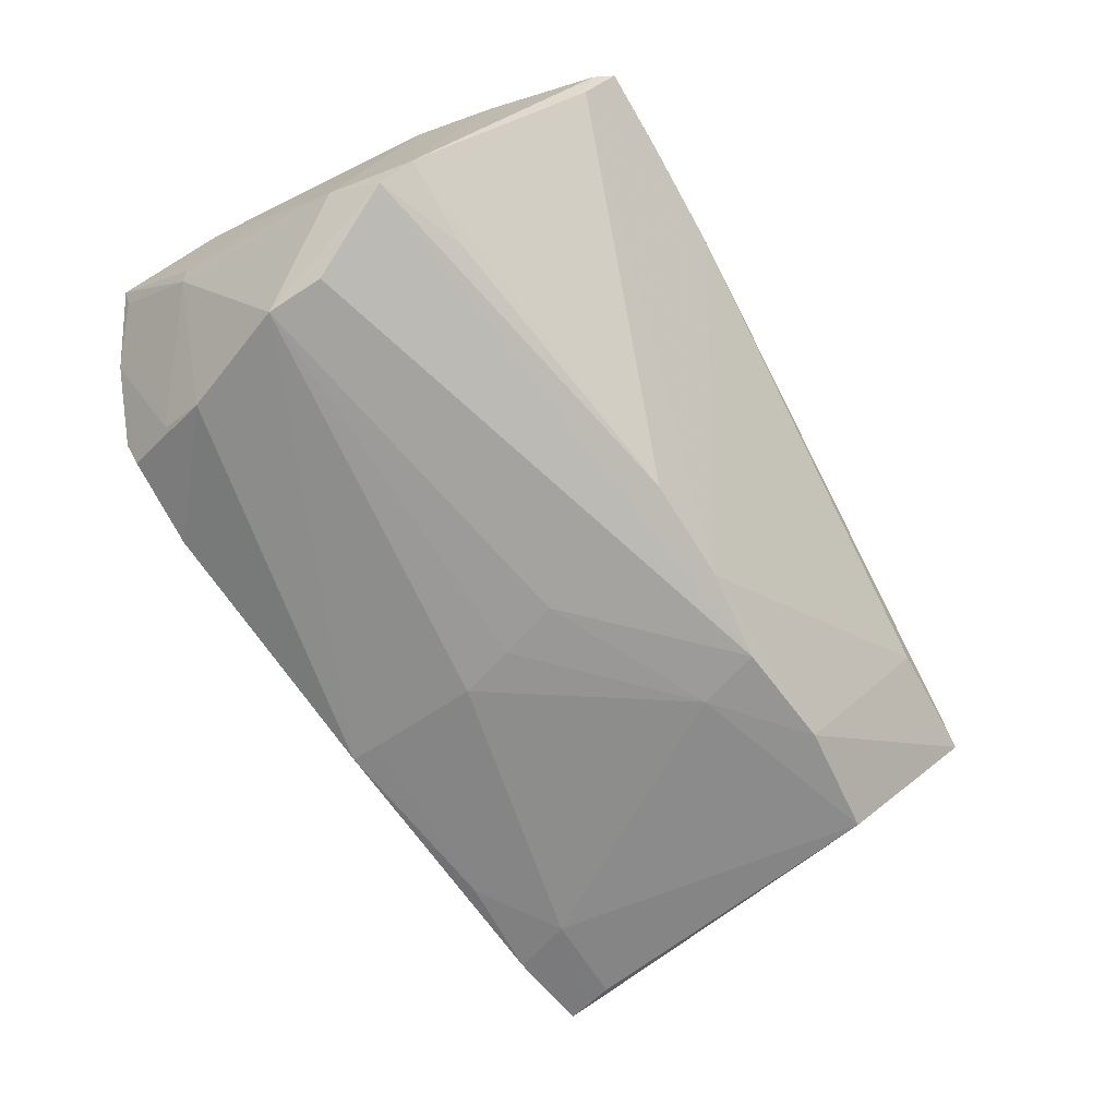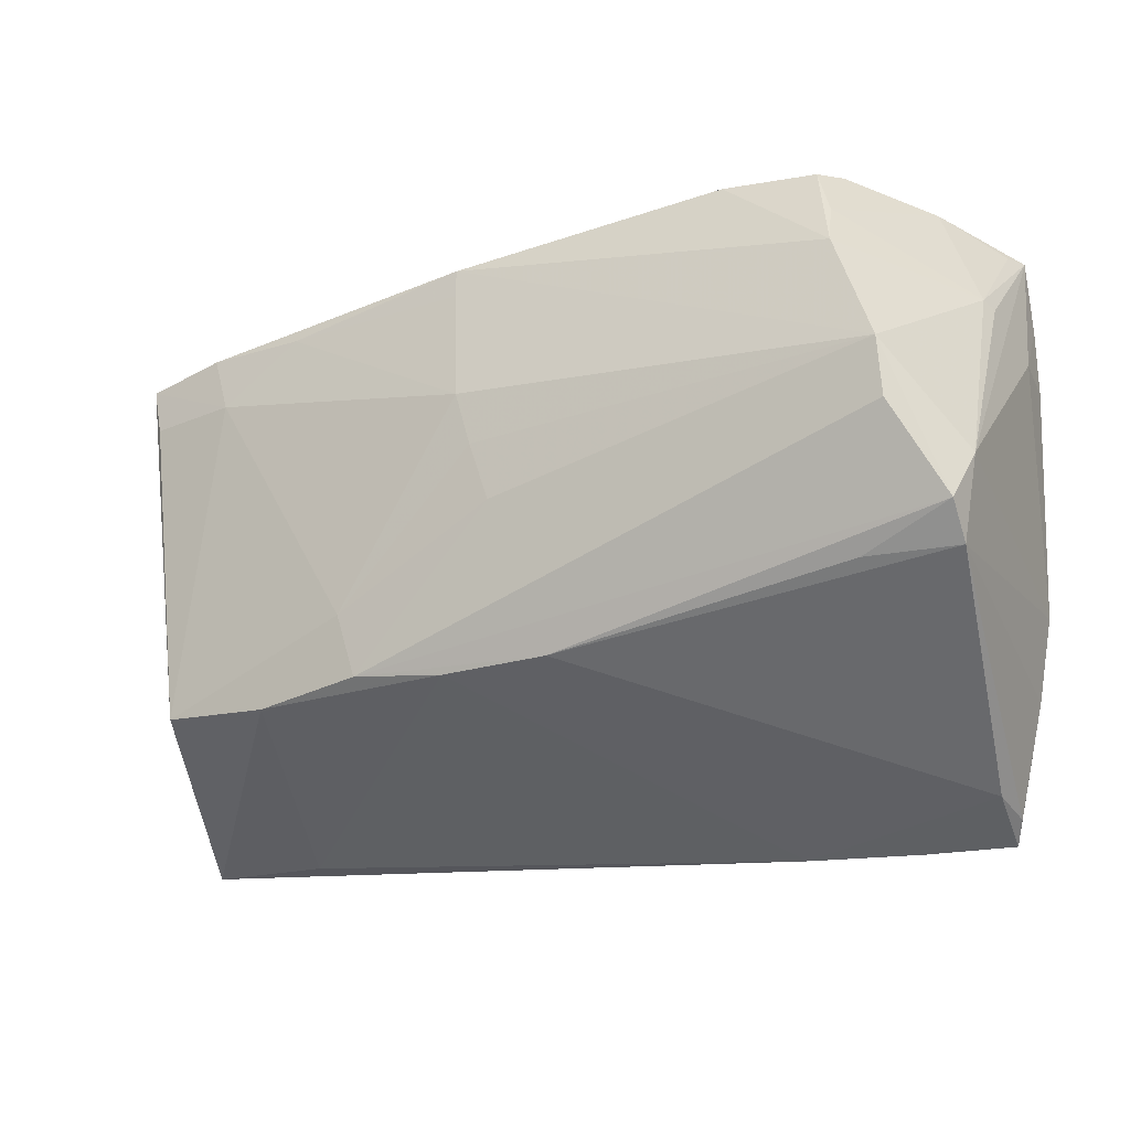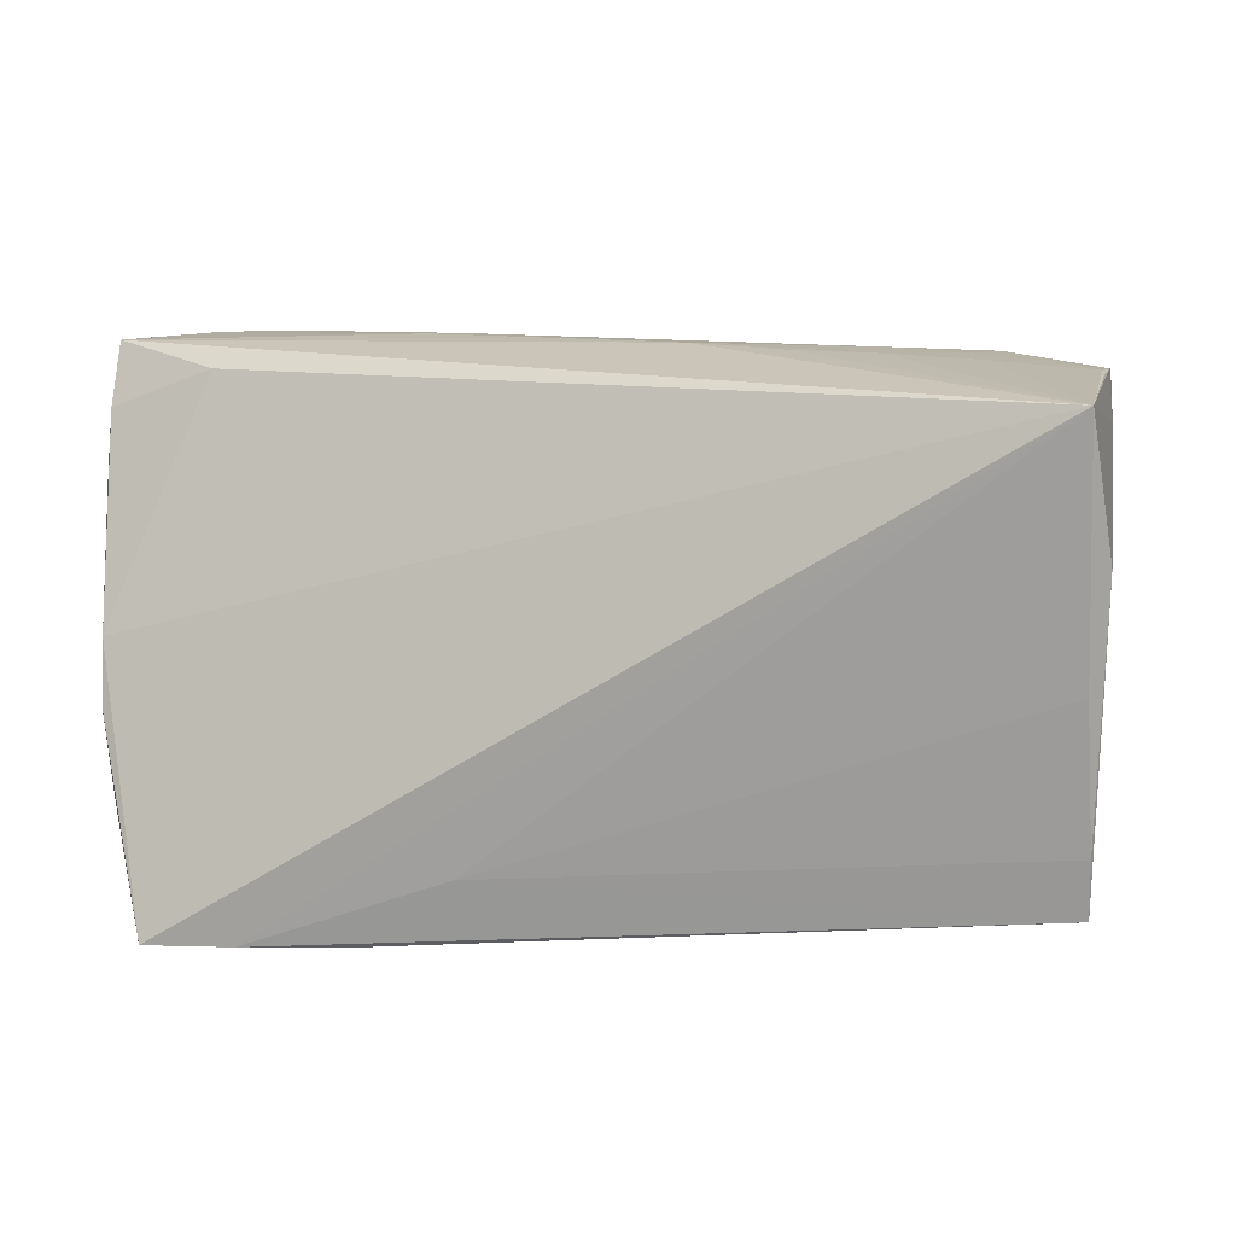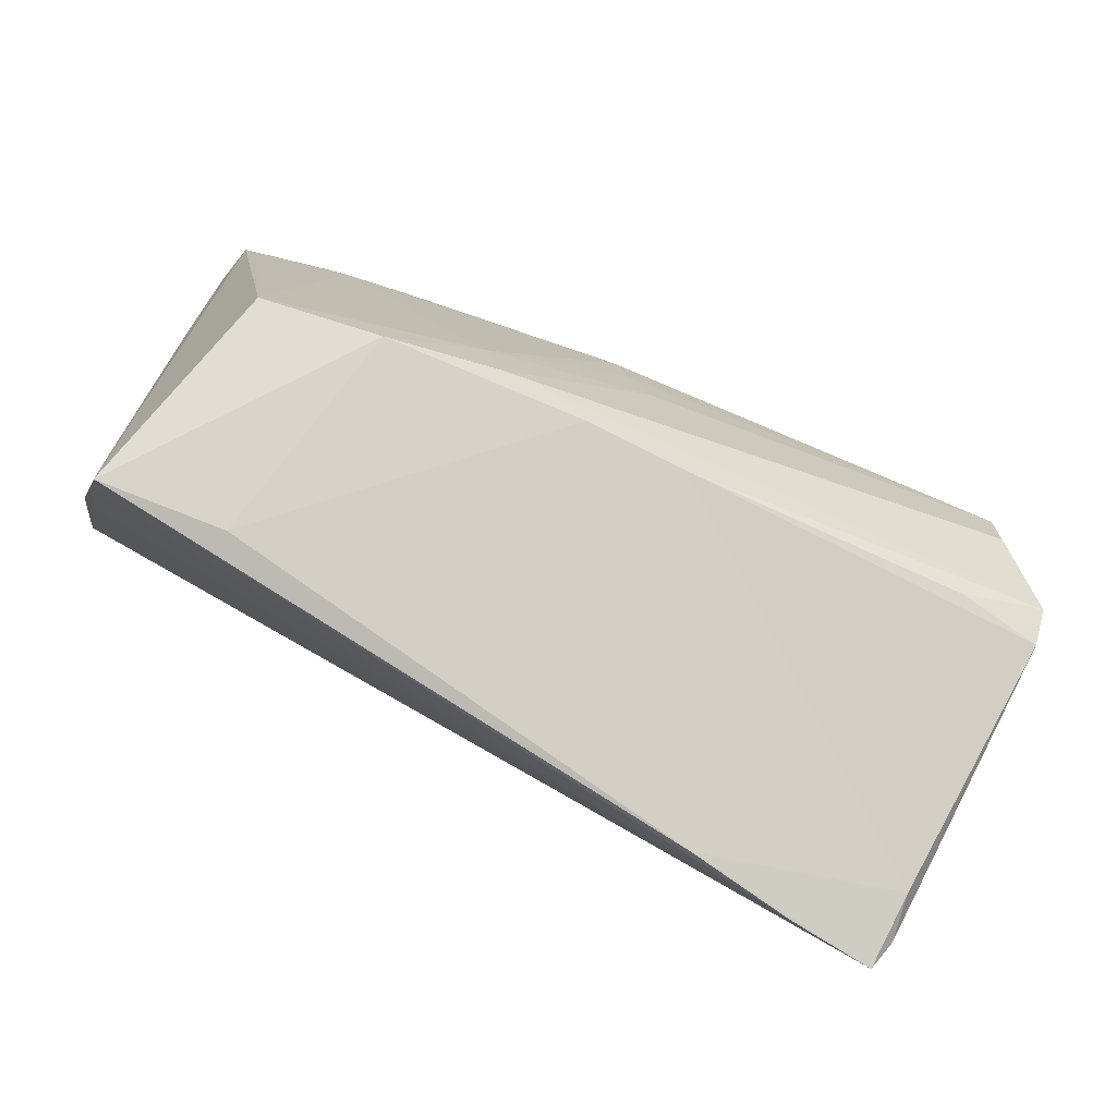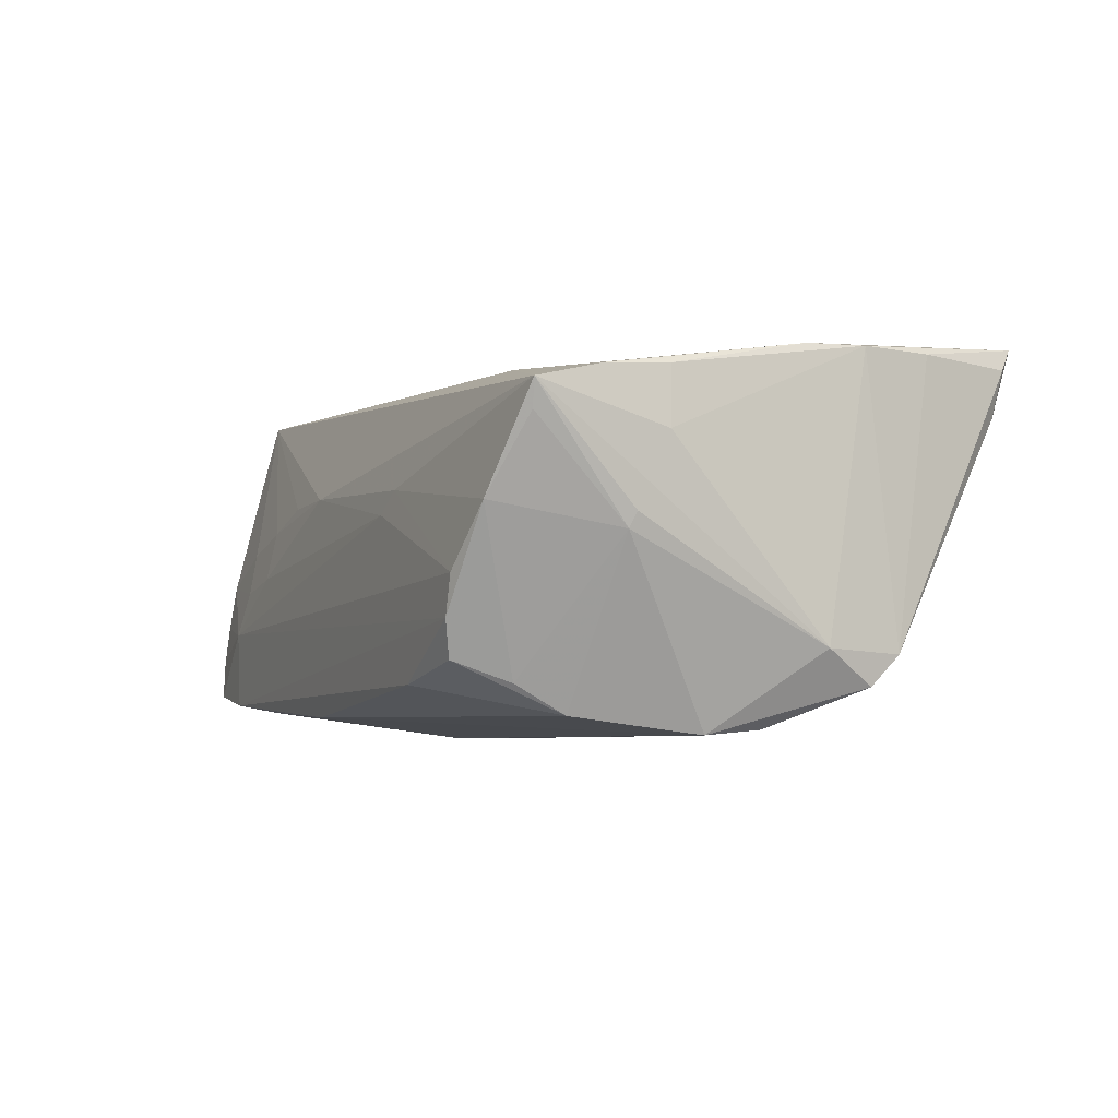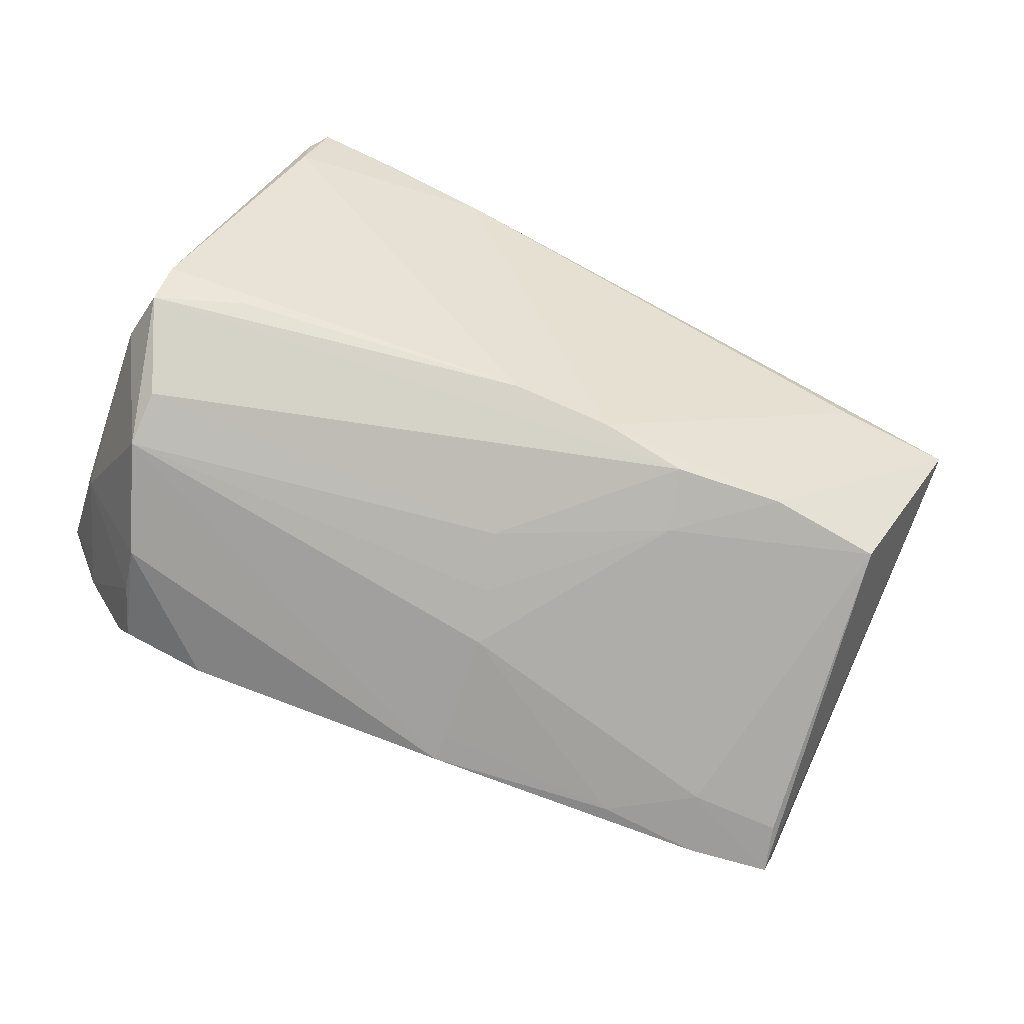
<metadata>
{"format":"obj","ext":"obj","renderer":"f3d","projection":"perspective","resolution":1024,"background":"white","views":[{"elev":-69.1,"azim":-59.8,"up":"+Z"},{"elev":-21.0,"azim":-151.1,"up":"+Y"},{"elev":-3.2,"azim":19.7,"up":"+Y"},{"elev":-76.8,"azim":157.8,"up":"+Y"},{"elev":-5.2,"azim":-117.8,"up":"+Z"},{"elev":-79.5,"azim":-25.2,"up":"+Z"}]}
</metadata>
<code>
v -0.05745 -0.01079 0.02122
v 0.04452 0.03107 -0.009297
v -0.05335 0.03741 0.0007002
v -0.002895 -0.0002977 -0.02469
v 0.0573 0.02799 -0.00754
v -0.0225 0.03469 0.005156
v 0.06046 0.01927 0.02487
v 0.05809 0.02129 -0.004367
v -0.04564 0.02992 0.01675
v -0.05782 -0.002151 0.02073
v -0.01243 -0.03042 0.02022
v 0.05612 -0.03459 0.004052
v -0.01918 0.035 0.002376
v -0.02461 -0.03833 0.01874
v -0.05928 -0.01371 -0.01541
v 0.001772 0.01472 -0.02487
v 0.06096 0.002997 0.01682
v 0.05666 0.02888 -0.01288
v -0.04667 0.0304 -0.01908
v -0.008644 -0.01991 -0.02034
v 0.02929 0.03029 -0.02119
v -0.04775 -0.01395 -0.018
v -0.04586 0.03843 -0.01187
v -0.05947 -0.009486 -0.01928
v 0.05749 0.02693 -0.001243
v 0.05306 0.02309 -0.01932
v 0.01923 -0.01099 -0.0236
v -0.05907 0.03432 0.01005
v 0.06055 0.01456 0.02184
v 0.005106 -0.02046 -0.02152
v -0.06 0.01748 0.01638
v -0.06021 0.03473 0.01344
v -0.06005 0.02191 -0.0004152
v 0.04712 -0.01958 -0.02035
v 0.03349 0.02919 0.005057
v -0.05382 0.002021 -0.02419
v 0.01677 -0.01934 -0.0232
v 0.03246 0.03104 -0.001752
v -0.03252 0.03713 -0.01894
v -0.04409 0.03717 -0.01648
v -0.06009 0.02604 0.01564
v 0.02369 0.02968 0.007728
v -0.05352 0.009488 -0.02487
v -0.05207 -0.03585 0.0212
v 0.04038 0.02304 -0.02128
v -0.05933 0.02262 -0.002383
v 0.03977 -0.03498 0.003884
v 0.04269 0.02996 -0.003173
v 0.0435 0.03107 -0.01987
v 0.01112 0.03127 0.007689
v 0.04504 0.02814 0.002766
v -0.04709 0.03845 -0.006876
v 0.003622 0.03362 -0.02223
v -0.05167 -0.03434 0.01498
v -0.0003258 0.007505 -0.02487
v 0.03153 -0.02094 -0.02187
v 0.05643 -0.0245 0.002166
v -0.05036 -0.03835 0.02427
v -0.06096 0.01817 0.008821
v -0.06096 -0.00274 -0.01496
v 0.003407 0.02972 -0.02279
v -0.04779 0.02426 -0.0227
v 0.05792 -0.01037 0.01388
v 0.05688 -0.02767 0.006964
v 0.05508 0.02965 -0.01828
v -0.03897 -0.03845 0.02217
v 0.05817 0.02557 0.002698
v -0.05544 -0.02142 0.02146
f 65 12 34
f 64 12 17
f 58 7 10
f 7 9 10
f 32 9 7
f 17 7 63
f 63 64 17
f 12 64 11
f 64 63 11
f 11 63 7
f 58 10 1
f 1 31 59
f 1 10 31
f 8 5 7
f 65 45 49
f 26 65 34
f 34 45 26
f 26 45 65
f 62 46 19
f 50 32 7
f 41 10 9
f 9 32 41
f 31 10 41
f 59 31 41
f 41 32 59
f 33 32 46
f 29 7 17
f 17 8 29
f 29 8 7
f 17 12 57
f 57 8 17
f 53 49 21
f 21 49 45
f 58 1 68
f 68 44 58
f 58 44 54
f 46 62 43
f 43 62 53
f 53 62 39
f 39 49 53
f 39 23 49
f 46 32 28
f 8 57 18
f 5 8 18
f 12 65 18
f 18 57 12
f 12 11 66
f 66 7 58
f 66 11 7
f 14 47 12
f 12 66 14
f 58 54 14
f 14 66 58
f 60 33 46
f 46 43 60
f 60 1 59
f 59 32 60
f 32 33 60
f 47 14 30
f 30 14 54
f 16 21 45
f 23 39 40
f 40 62 19
f 40 39 62
f 7 5 67
f 67 25 7
f 5 25 67
f 32 50 6
f 49 23 2
f 23 52 2
f 65 49 2
f 2 18 65
f 5 18 2
f 2 25 5
f 42 50 7
f 7 35 42
f 42 35 50
f 15 68 1
f 1 60 15
f 44 68 15
f 15 54 44
f 61 43 53
f 61 16 43
f 53 21 61
f 21 16 61
f 27 45 34
f 27 16 45
f 32 6 3
f 3 6 52
f 3 52 23
f 3 28 32
f 46 28 3
f 19 46 3
f 3 40 19
f 23 40 3
f 50 35 38
f 7 25 51
f 51 35 7
f 22 15 24
f 24 60 43
f 24 15 60
f 27 37 4
f 13 2 52
f 13 38 2
f 52 6 13
f 13 6 50
f 50 38 13
f 2 38 48
f 25 2 48
f 48 51 25
f 48 38 35
f 35 51 48
f 22 24 20
f 20 37 30
f 24 37 20
f 20 30 54
f 20 15 22
f 54 15 20
f 56 27 34
f 56 37 27
f 34 12 56
f 30 37 56
f 12 47 56
f 47 30 56
f 36 24 43
f 36 37 24
f 43 4 36
f 36 4 37
f 16 27 55
f 27 4 55
f 43 16 55
f 55 4 43

</code>
